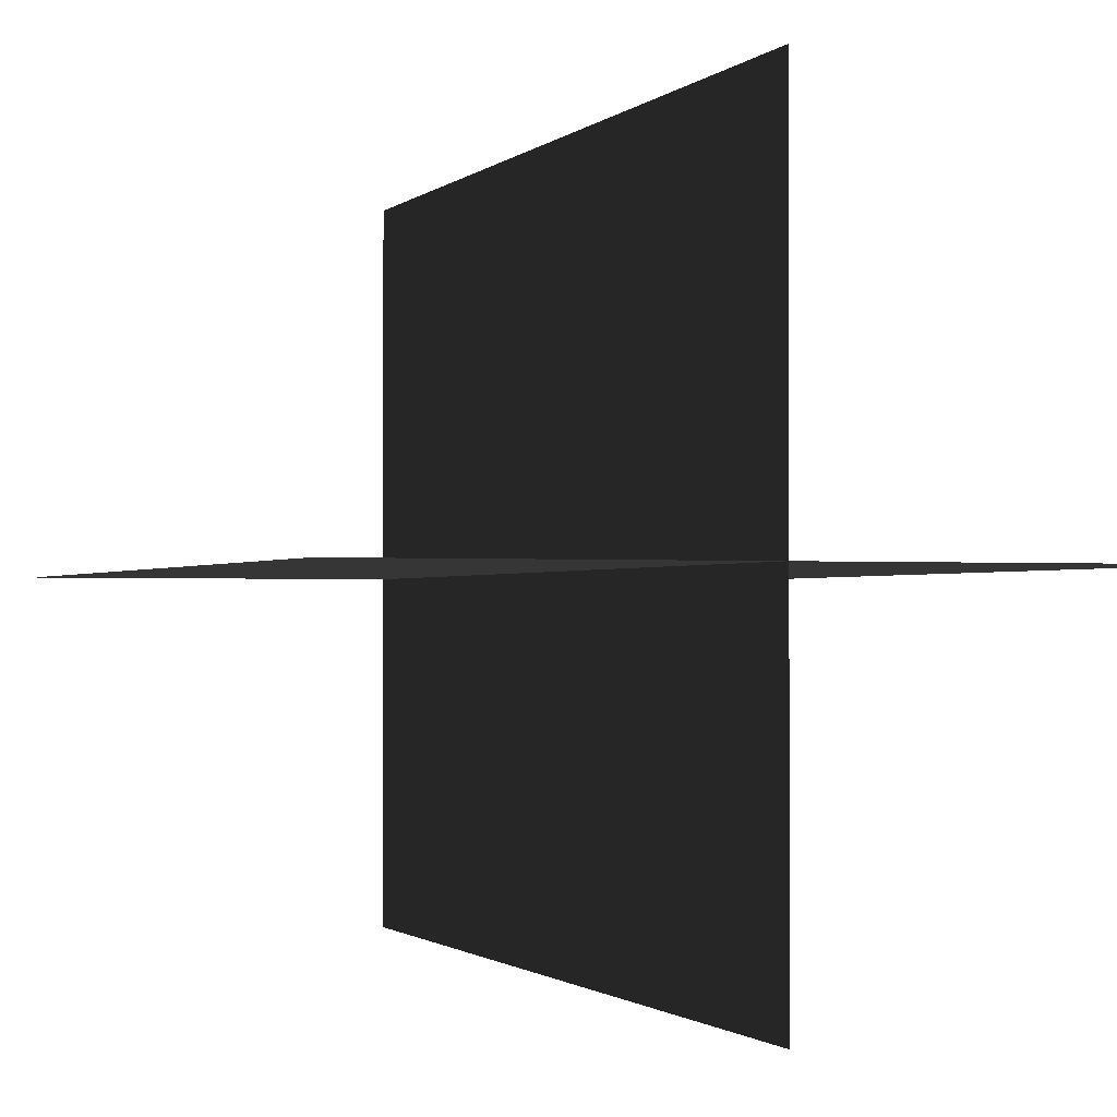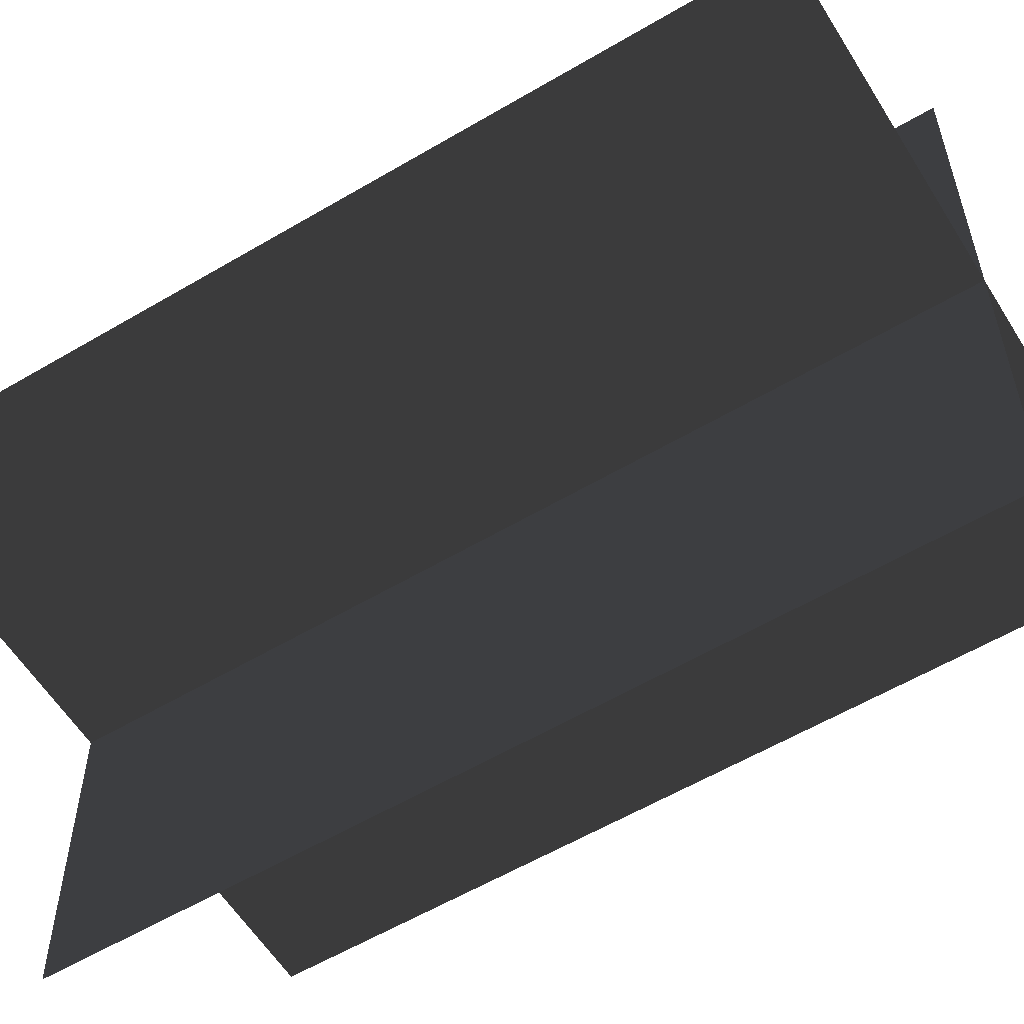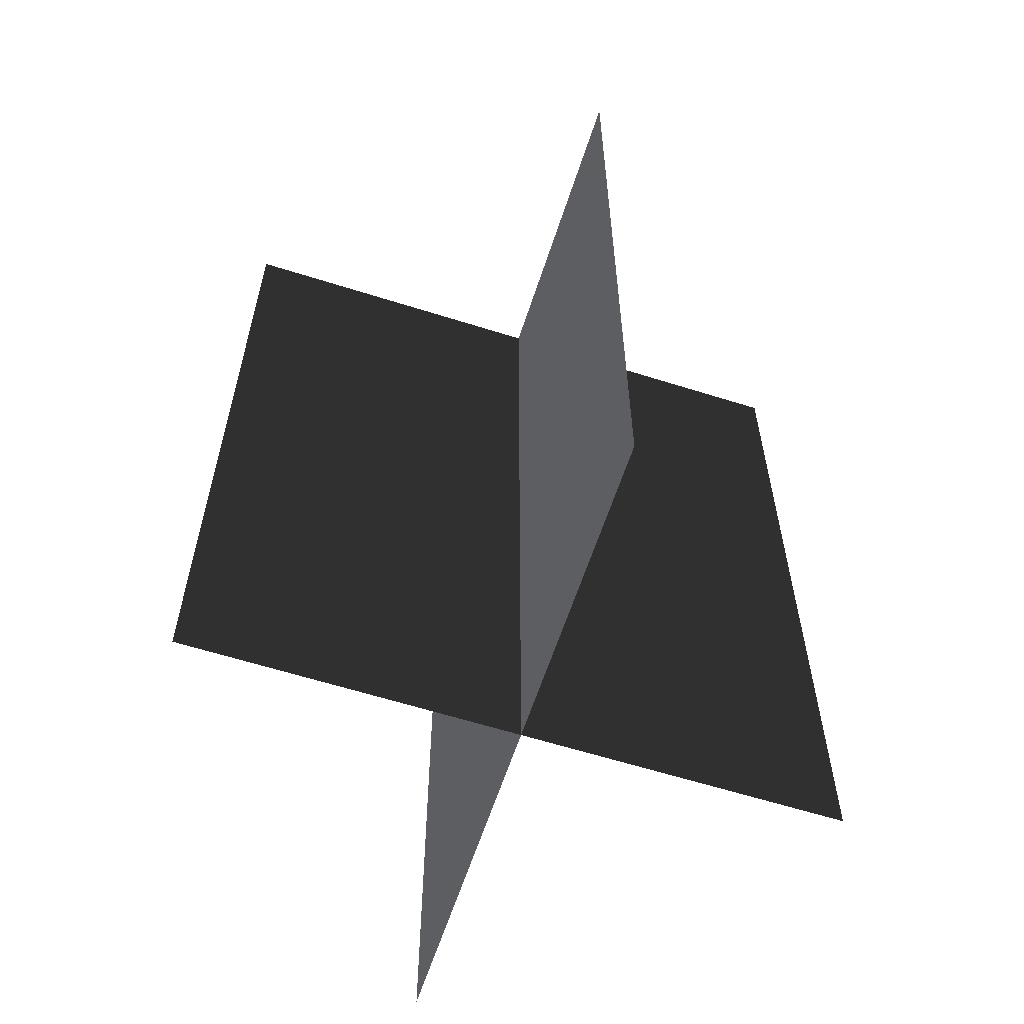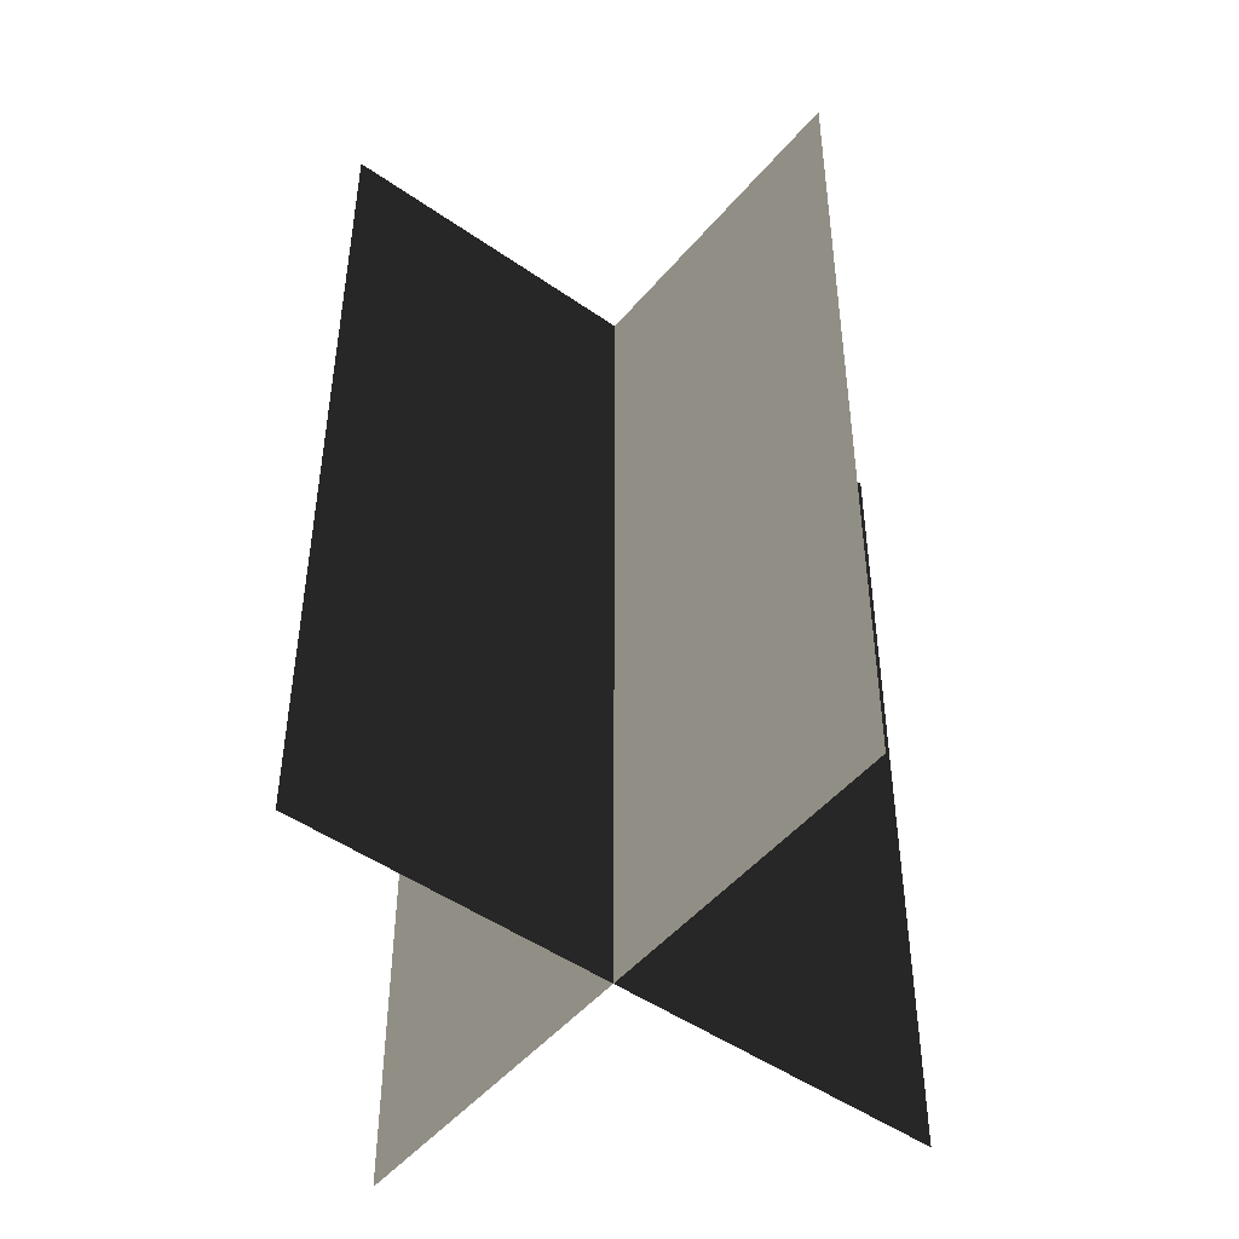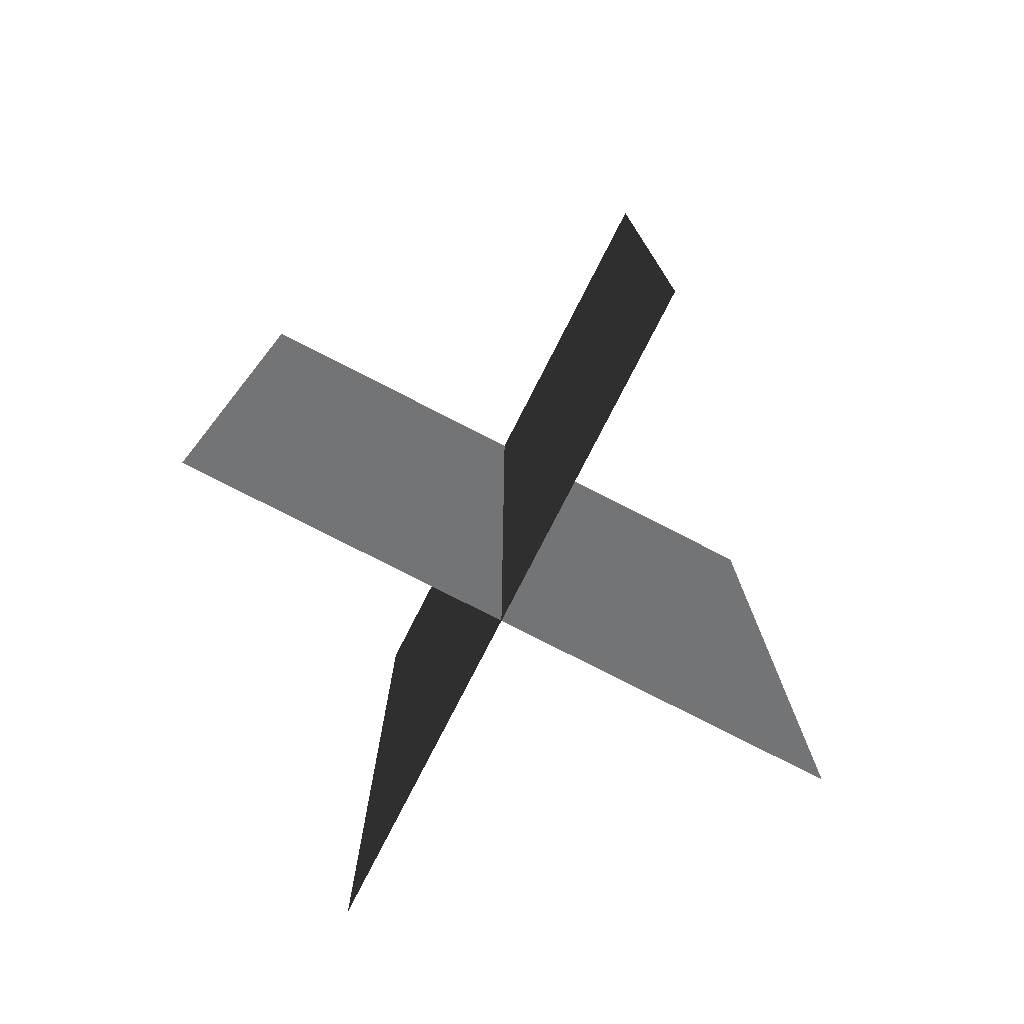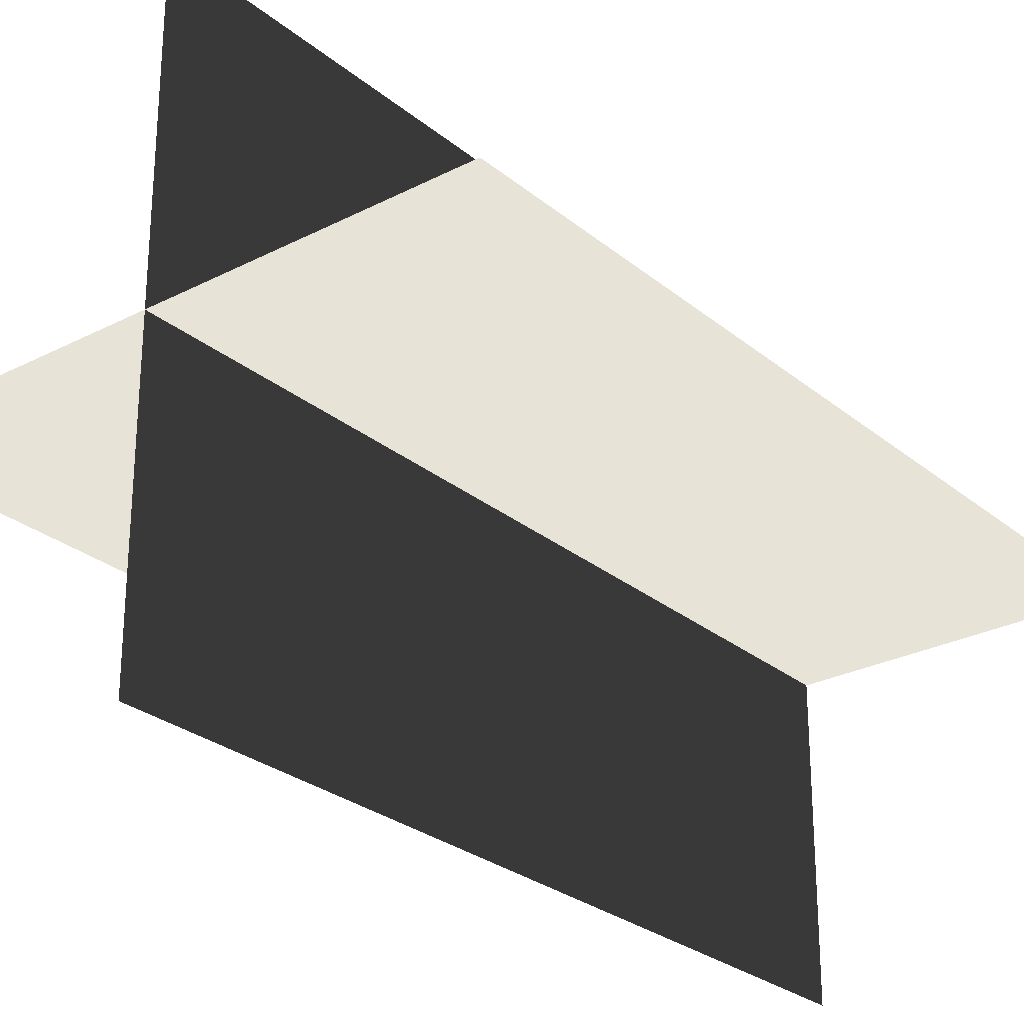
<metadata>
{"format":"obj","ext":"obj","renderer":"f3d","projection":"perspective","resolution":1024,"background":"white","views":[{"elev":-1.2,"azim":159.6,"up":"+Y"},{"elev":-57.9,"azim":-58.5,"up":"+Y"},{"elev":-61.2,"azim":-17.9,"up":"+Z"},{"elev":-48.5,"azim":52.0,"up":"+Z"},{"elev":-78.0,"azim":152.9,"up":"+Z"},{"elev":-27.1,"azim":38.6,"up":"+Y"}]}
</metadata>
<code>
v 0.005386 0.1548 1.684e-06
v 0.005386 0.1548 0.4323
v 0.005386 -0.1631 1.642e-06
v 0.005386 -0.1631 0.4323
v -0.1562 -0.009193 1.663e-06
v -0.1562 -0.009193 0.4323
v 0.1617 -0.009193 1.663e-06
v 0.1617 -0.009193 0.4323
g Palm_Tree_23018_565
f 1 3 2
f 2 3 4
f 5 7 6
f 6 7 8

</code>
